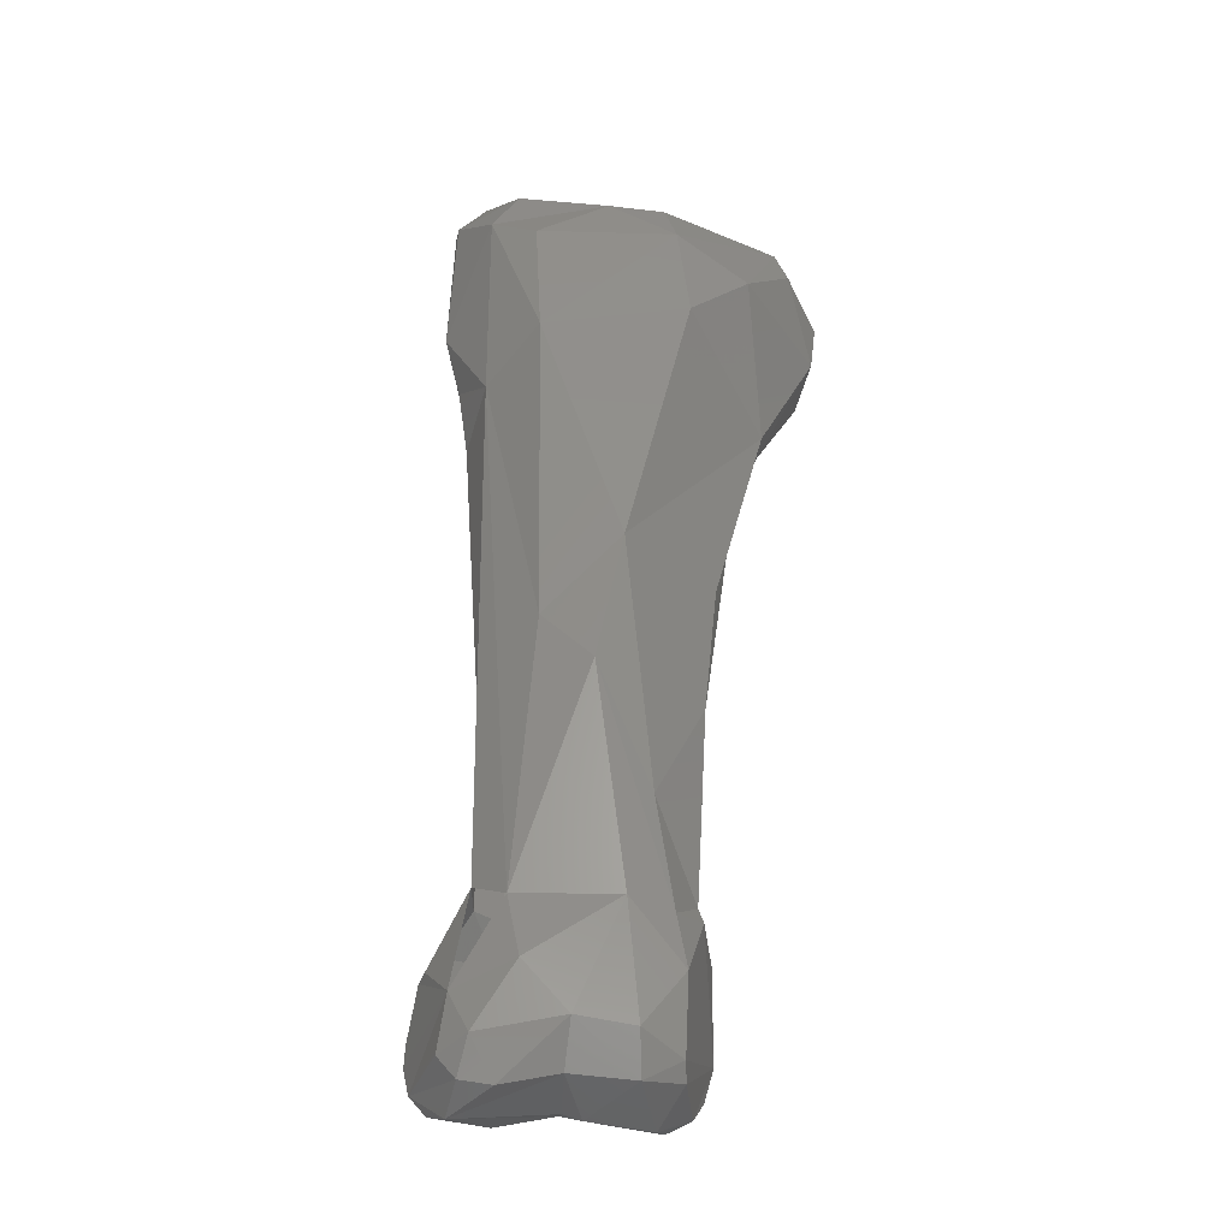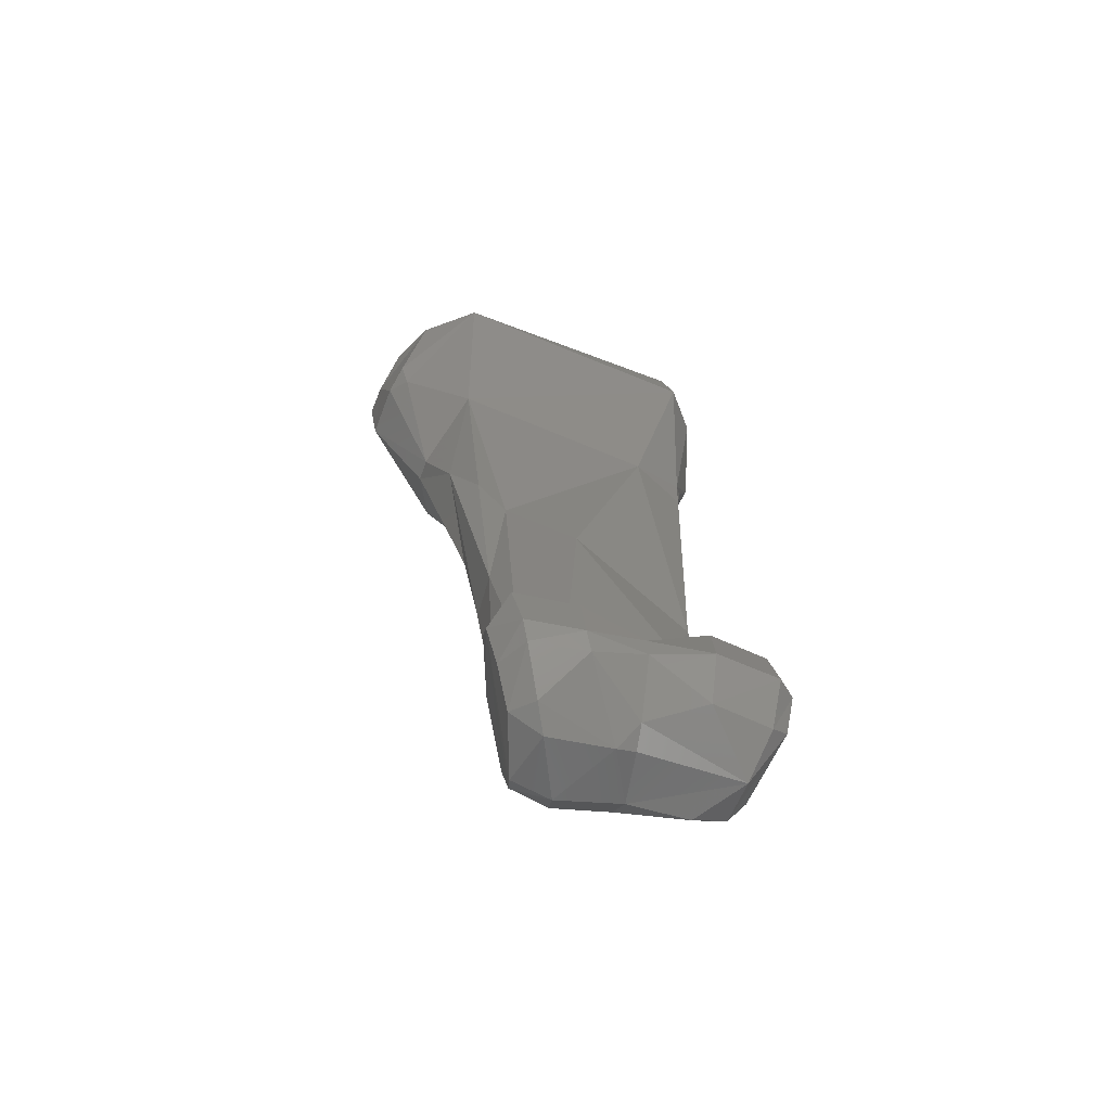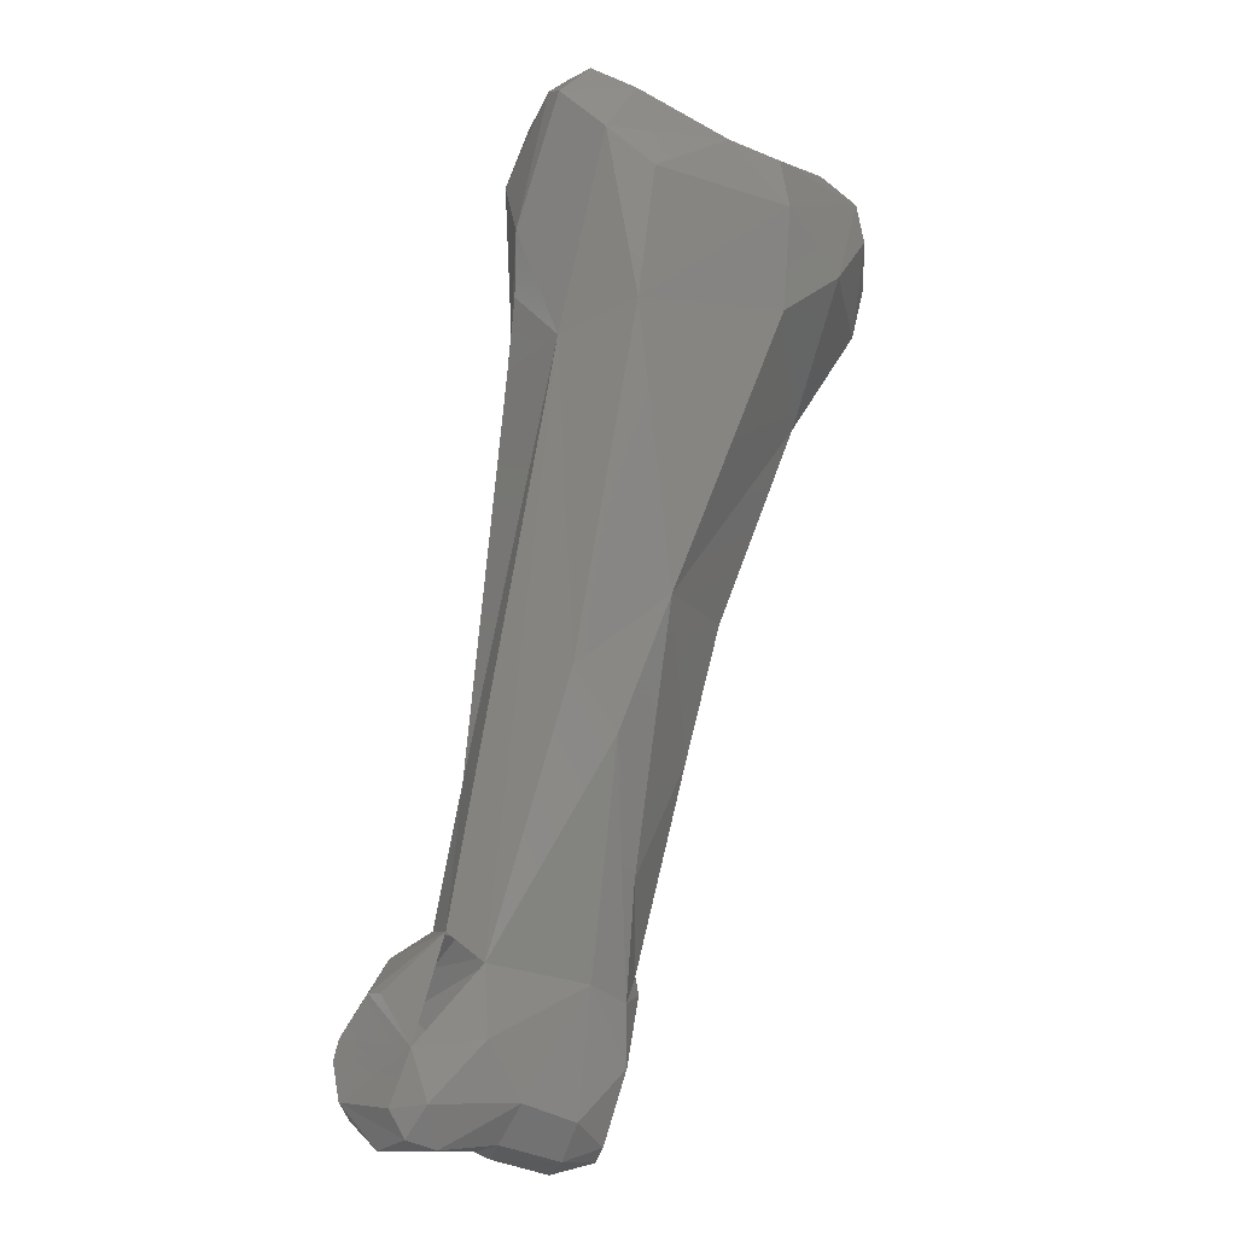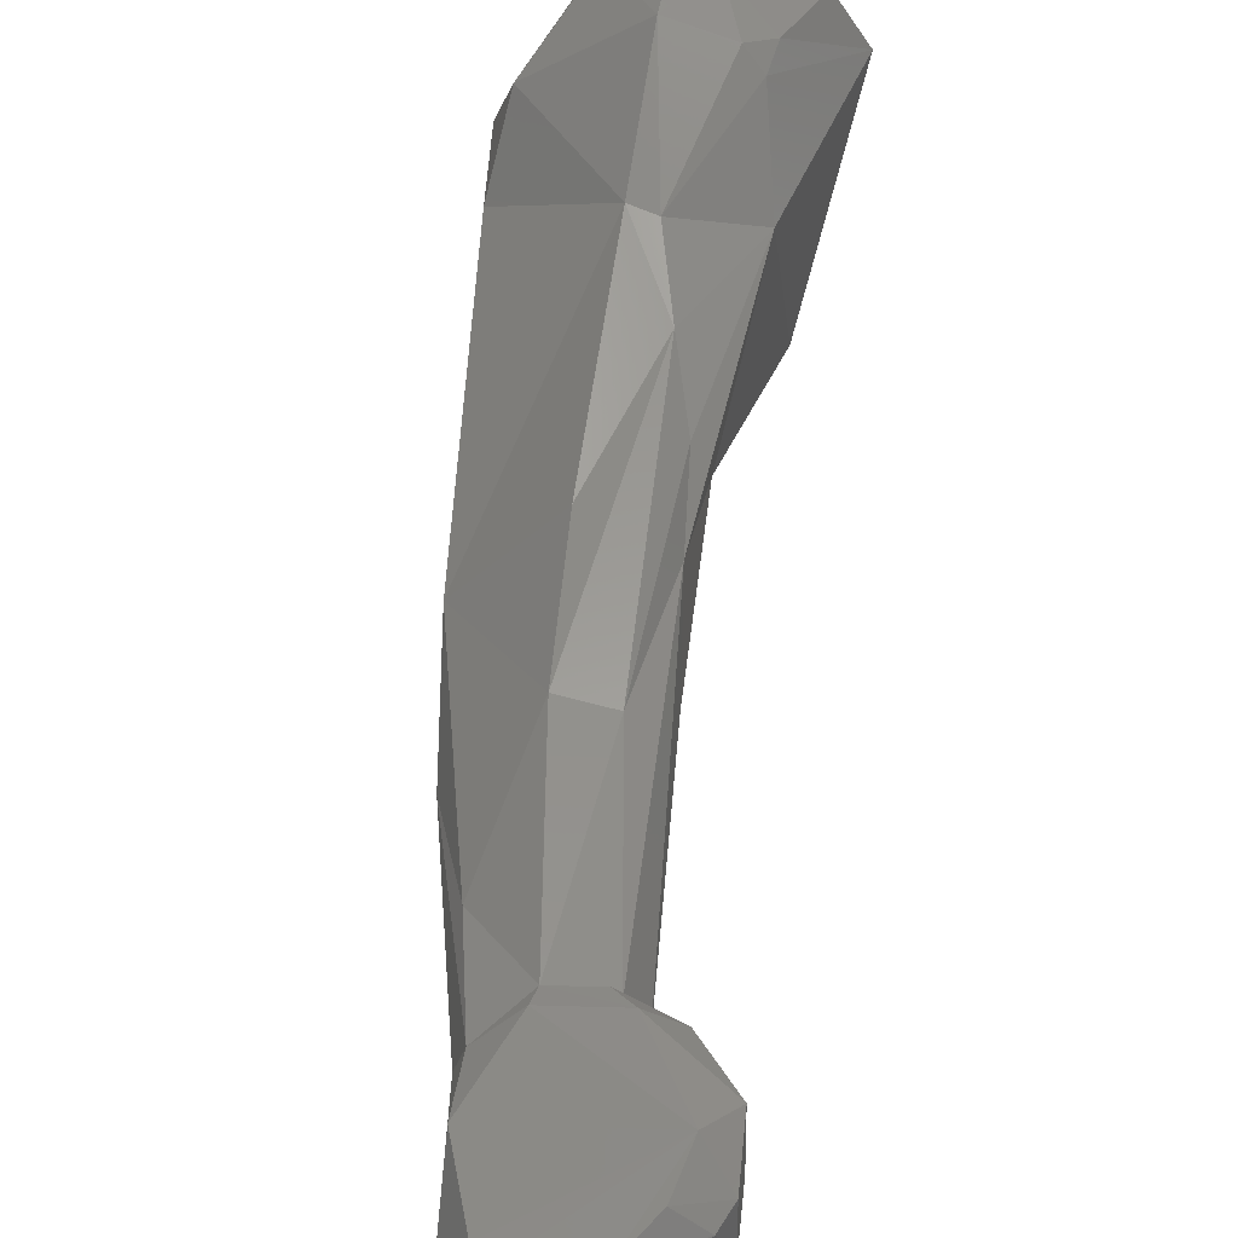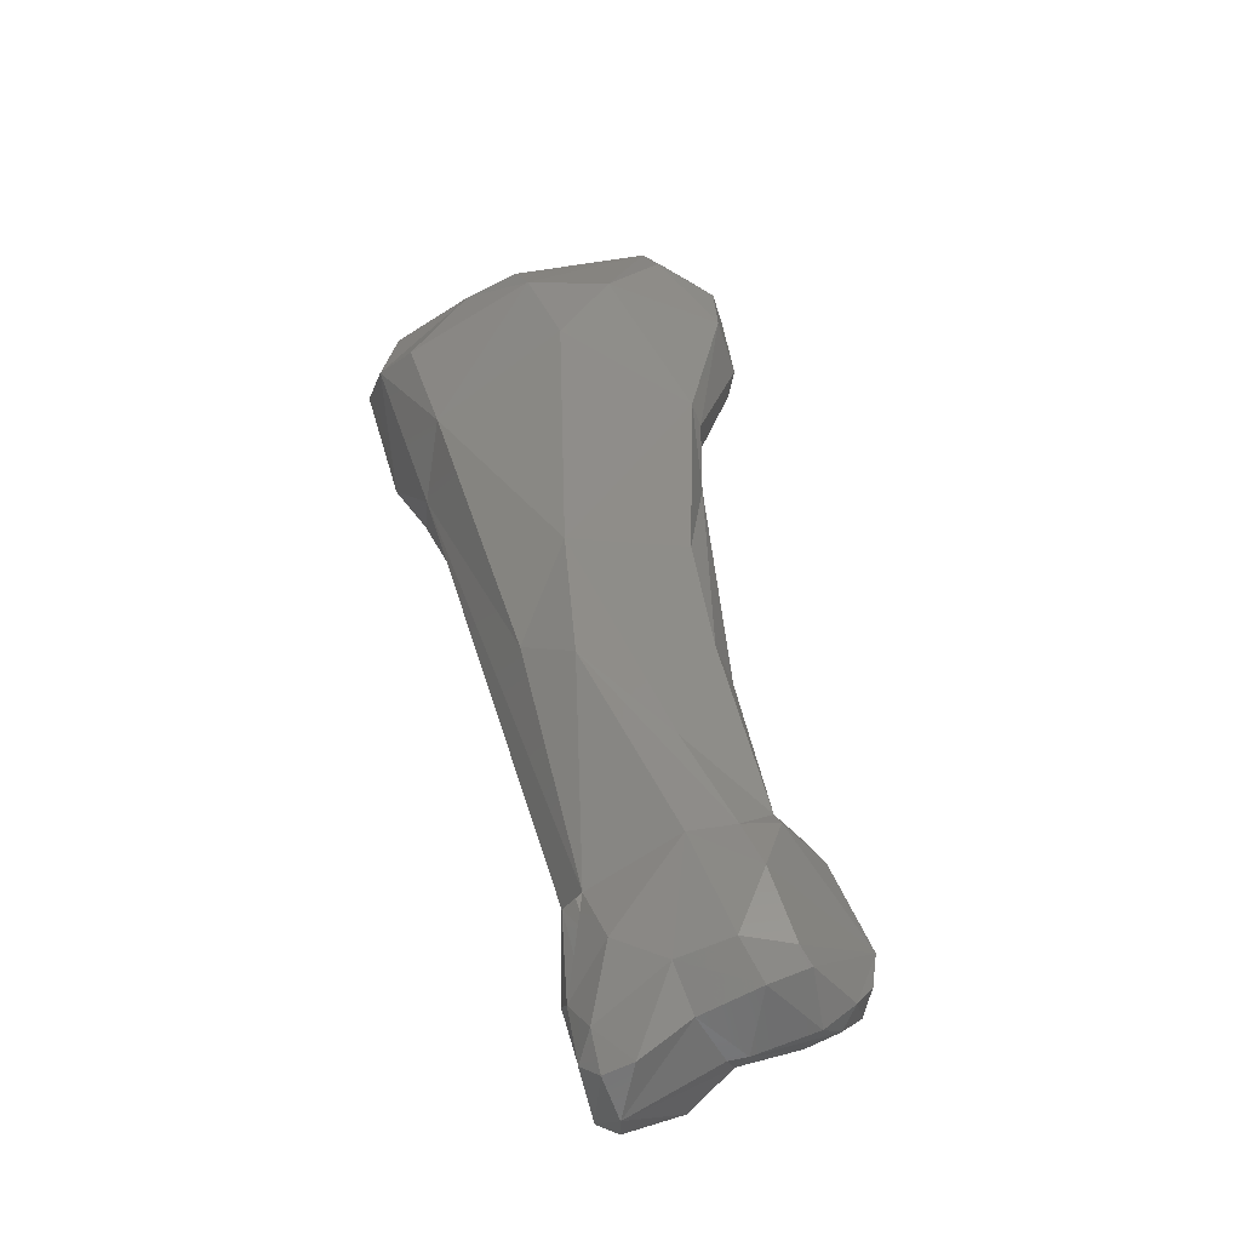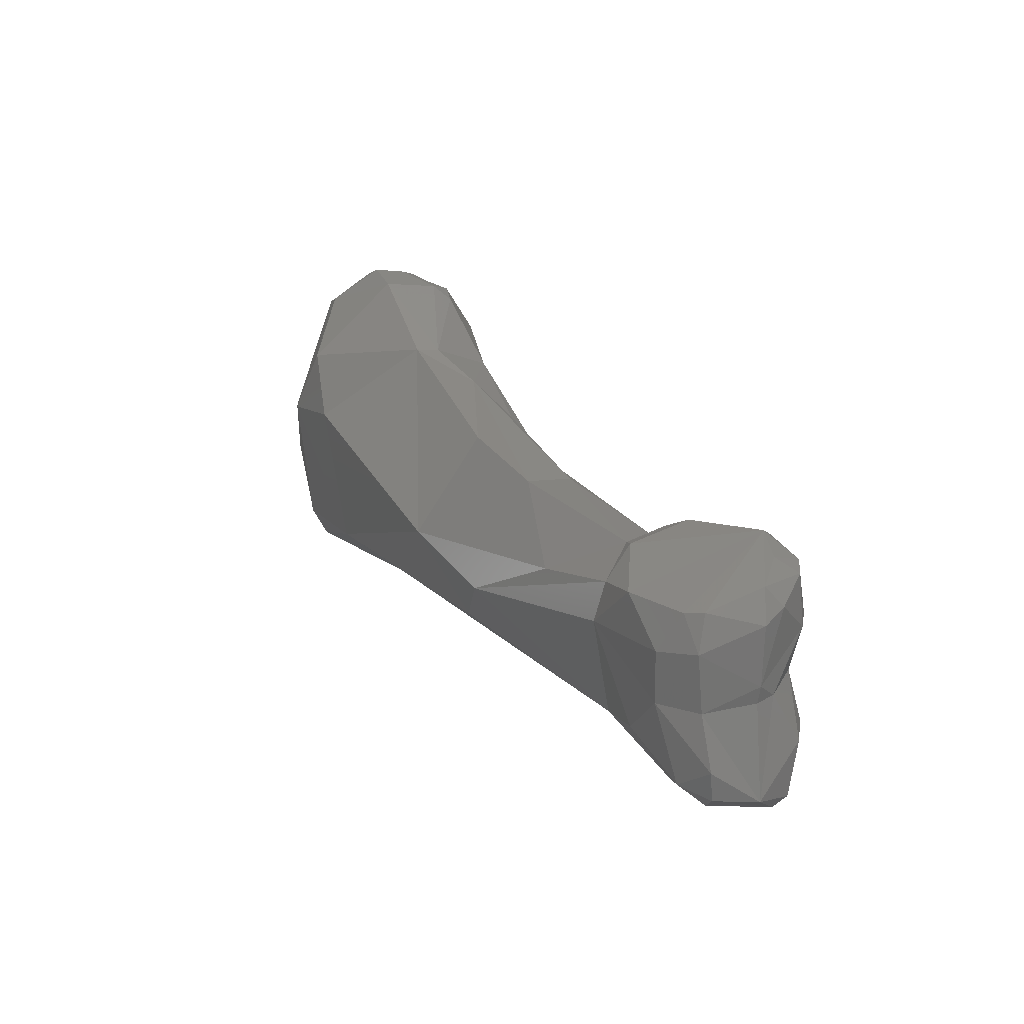
<metadata>
{"format":"stl","ext":"stl","renderer":"f3d","projection":"perspective","resolution":1024,"background":"white","views":[{"elev":-62.2,"azim":-96.3,"up":"+Y"},{"elev":-45.5,"azim":78.0,"up":"+Y"},{"elev":-34.8,"azim":-119.4,"up":"+Y"},{"elev":52.6,"azim":28.9,"up":"+Z"},{"elev":-71.0,"azim":-63.2,"up":"+Y"},{"elev":-68.3,"azim":2.5,"up":"+Y"}]}
</metadata>
<code>
# stl→obj: 116 verts, 227 faces
v 0.01791 -0.1363 0.02319
v 0.01874 -0.1386 0.02369
v 0.01903 -0.1352 0.02439
v 0.0121 -0.1282 0.01954
v 0.01736 -0.1362 0.02133
v 0.01891 -0.1344 0.02417
v 0.01541 -0.1323 0.02216
v 0.02445 -0.1367 0.0254
v 0.0208 -0.1411 0.02379
v 0.01968 -0.1408 0.02205
v 0.02155 -0.1343 0.02503
v 0.009299 -0.123 0.02039
v 0.01167 -0.126 0.0173
v 0.01788 -0.1361 0.01701
v 0.01868 -0.1387 0.01764
v 0.01962 -0.1405 0.01961
v 0.01478 -0.1267 0.02418
v 0.01671 -0.1262 0.02403
v 0.02069 -0.1335 0.0235
v 0.02057 -0.1339 0.02462
v 0.02162 -0.1414 0.0239
v 0.02409 -0.1403 0.02447
v 0.02465 -0.1386 0.02499
v 0.0249 -0.1351 0.02456
v 0.02583 -0.1373 0.02429
v 0.02132 -0.1418 0.02226
v 0.02262 -0.1336 0.024
v 0.004746 -0.1129 0.01631
v 0.01239 -0.1212 0.02448
v 0.009171 -0.1125 0.02639
v 0.003927 -0.1115 0.02266
v 0.007657 -0.1135 0.01429
v 0.02029 -0.139 0.01521
v 0.01872 -0.1347 0.01571
v 0.02043 -0.141 0.01608
v 0.02173 -0.1422 0.01716
v 0.02142 -0.1416 0.01955
v 0.01214 -0.1151 0.02533
v 0.01401 -0.1176 0.02422
v 0.01541 -0.1205 0.02316
v 0.02133 -0.1332 0.02168
v 0.02403 -0.1412 0.02314
v 0.02575 -0.1383 0.0241
v 0.02486 -0.1403 0.02353
v 0.02515 -0.1355 0.02199
v 0.02602 -0.1376 0.02199
v 0.02385 -0.1411 0.02045
v 0.02318 -0.1339 0.02203
v 0.002022 -0.1076 0.02191
v 0.002435 -0.1079 0.0158
v 0.002907 -0.1063 0.01381
v 0.01024 -0.1124 0.02628
v 0.003498 -0.1089 0.0252
v 0.007508 -0.1076 0.02866
v 0.00928 -0.1108 0.01313
v 0.01093 -0.1132 0.01372
v 0.00768 -0.1087 0.01231
v 0.01762 -0.1286 0.01564
v 0.02144 -0.1365 0.01432
v 0.02219 -0.1362 0.01412
v 0.02448 -0.1398 0.01417
v 0.02161 -0.141 0.01501
v 0.02417 -0.1374 0.01387
v 0.02463 -0.1381 0.01387
v 0.02031 -0.1339 0.01589
v 0.02207 -0.1346 0.01489
v 0.02176 -0.142 0.01582
v 0.02374 -0.1418 0.01557
v 0.02371 -0.141 0.01966
v 0.01253 -0.1098 0.02465
v 0.01204 -0.1123 0.016
v 0.01667 -0.123 0.0202
v 0.02125 -0.1335 0.01961
v 0.02585 -0.1384 0.02177
v 0.0251 -0.1368 0.01948
v 0.02538 -0.1377 0.0195
v 0.02445 -0.1403 0.01963
v 0.001732 -0.1056 0.01889
v 0.001773 -0.1055 0.02136
v 0.003939 -0.1036 0.02672
v 0.004139 -0.104 0.01231
v 0.002306 -0.1041 0.0149
v 0.009959 -0.1071 0.0283
v 0.01082 -0.1073 0.02756
v 0.004339 -0.1052 0.02731
v 0.00816 -0.1051 0.02865
v 0.006752 -0.1053 0.02887
v 0.01046 -0.1116 0.0136
v 0.004899 -0.1033 0.01222
v 0.009008 -0.1052 0.0124
v 0.02119 -0.1334 0.01733
v 0.02418 -0.1359 0.01458
v 0.02505 -0.1402 0.0149
v 0.02547 -0.1381 0.01456
v 0.02264 -0.1342 0.01701
v 0.02449 -0.1354 0.01684
v 0.02556 -0.1399 0.01728
v 0.01165 -0.1018 0.02441
v 0.01076 -0.1046 0.01357
v 0.0259 -0.1377 0.0171
v 0.003591 -0.1025 0.01346
v 0.007107 -0.1022 0.01888
v 0.004184 -0.1025 0.02513
v 0.005844 -0.1015 0.02646
v 0.006074 -0.1026 0.02796
v 0.01058 -0.106 0.02783
v 0.0086 -0.1027 0.02785
v 0.01042 -0.1024 0.02673
v 0.005202 -0.1018 0.01328
v 0.007971 -0.1026 0.01286
v 0.009758 -0.1026 0.01387
v 0.01014 -0.1005 0.02335
v 0.008453 -0.1014 0.01487
v 0.007969 -0.1011 0.02644
v 0.007688 -0.101 0.0157
v 0.007163 -0.1014 0.01388
f 1 2 3
f 4 5 1
f 3 6 1
f 7 1 6
f 2 1 5
f 1 7 4
f 8 2 9
f 3 2 8
f 10 9 2
f 2 5 10
f 11 3 8
f 3 11 6
f 4 7 12
f 4 12 13
f 13 14 4
f 5 4 14
f 5 14 15
f 5 16 10
f 15 16 5
f 6 17 7
f 17 6 18
f 19 18 6
f 20 19 6
f 11 20 6
f 12 7 17
f 9 21 8
f 21 22 8
f 22 23 8
f 11 8 24
f 8 25 24
f 25 8 23
f 21 9 26
f 9 10 26
f 26 10 16
f 27 20 11
f 24 27 11
f 12 28 13
f 29 12 17
f 12 29 30
f 12 30 31
f 28 12 31
f 32 14 13
f 13 28 32
f 14 33 15
f 34 14 32
f 35 15 33
f 35 16 15
f 36 16 35
f 26 16 37
f 37 16 36
f 17 38 29
f 18 38 17
f 18 39 38
f 19 40 18
f 40 39 18
f 19 20 27
f 19 41 40
f 19 27 41
f 42 21 26
f 42 22 21
f 22 43 23
f 22 42 44
f 43 22 44
f 23 43 25
f 24 25 45
f 27 24 45
f 46 45 25
f 25 43 46
f 26 47 42
f 37 47 26
f 27 45 48
f 48 41 27
f 49 28 31
f 50 28 49
f 28 50 51
f 32 28 51
f 30 29 38
f 38 52 30
f 30 53 31
f 52 54 30
f 30 54 53
f 53 49 31
f 32 55 56
f 32 51 57
f 57 55 32
f 32 58 34
f 56 58 32
f 33 59 60
f 61 62 33
f 33 62 35
f 63 33 60
f 64 33 63
f 64 61 33
f 33 34 59
f 58 65 34
f 66 34 65
f 60 59 34
f 66 60 34
f 35 67 36
f 62 67 35
f 67 68 36
f 68 37 36
f 69 37 68
f 69 47 37
f 70 52 38
f 38 39 70
f 40 70 39
f 71 70 40
f 72 71 40
f 40 41 72
f 72 41 73
f 41 48 73
f 44 42 47
f 43 44 74
f 74 46 43
f 74 44 47
f 45 75 48
f 75 45 46
f 75 46 76
f 46 74 76
f 47 77 74
f 47 69 77
f 73 48 75
f 78 50 49
f 79 78 49
f 49 80 79
f 80 49 53
f 51 50 78
f 51 81 57
f 78 82 51
f 81 51 82
f 54 52 83
f 84 52 70
f 83 52 84
f 80 53 85
f 53 54 85
f 86 54 83
f 87 85 54
f 87 54 86
f 88 56 55
f 88 55 57
f 58 56 71
f 71 56 88
f 89 57 81
f 90 88 57
f 89 90 57
f 72 91 58
f 65 58 91
f 71 72 58
f 63 60 92
f 66 92 60
f 61 68 67
f 62 61 67
f 64 93 61
f 93 68 61
f 92 64 63
f 64 94 93
f 92 94 64
f 91 95 65
f 66 65 95
f 92 66 96
f 66 95 96
f 69 68 77
f 68 97 77
f 93 97 68
f 70 98 84
f 71 99 70
f 99 98 70
f 99 71 88
f 91 72 73
f 73 75 96
f 95 73 96
f 95 91 73
f 77 76 74
f 96 75 100
f 76 100 75
f 76 77 97
f 76 97 100
f 101 82 78
f 79 102 78
f 101 78 102
f 79 103 102
f 103 79 80
f 80 104 103
f 105 104 80
f 105 80 85
f 101 81 82
f 81 101 89
f 84 106 83
f 86 83 106
f 106 84 98
f 85 87 105
f 86 107 87
f 106 108 86
f 107 86 108
f 107 105 87
f 90 99 88
f 89 101 109
f 90 89 110
f 89 109 110
f 110 111 90
f 99 90 111
f 94 92 100
f 92 96 100
f 93 94 97
f 97 94 100
f 112 98 113
f 111 113 98
f 111 98 99
f 108 106 98
f 108 98 114
f 112 114 98
f 109 101 102
f 112 102 104
f 102 103 104
f 115 109 102
f 102 112 115
f 114 104 105
f 104 114 112
f 107 114 105
f 107 108 114
f 116 110 109
f 109 115 116
f 111 110 116
f 111 116 113
f 112 113 115
f 113 116 115

</code>
